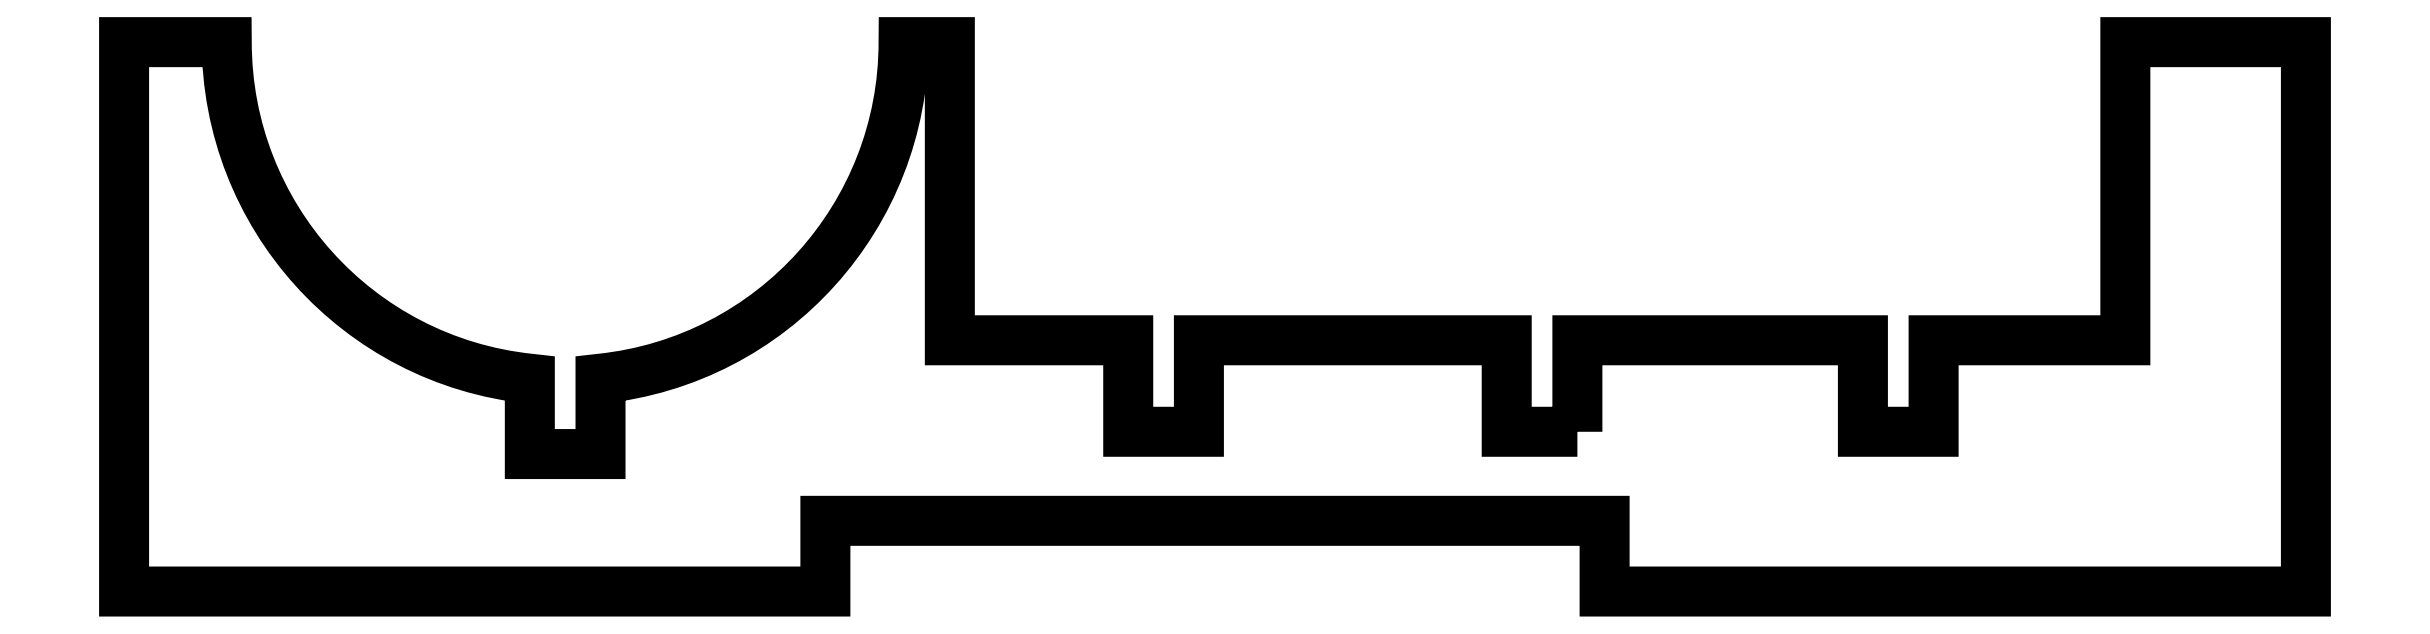
<metadata>
{"format":"dxf","ext":"dxf","renderer":"ezdxf+matplotlib","layout":"modelspace","background":"white","min_lineweight":24,"dpi":150}
</metadata>
<code>
0
SECTION
2
ENTITIES
0
LWPOLYLINE
8
0
90
30
70
1
43
0
10
16.28
20
4
10
16.28
20
8.11
10
29.1
20
8.11
10
29.1
20
4
10
32.28
20
4
10
32.28
20
8.11
10
40.89
20
8.11
10
40.89
20
21.5
10
49
20
21.5
10
49
20
-3.175
10
17.5
20
-3.175
10
17.5
20
0
10
-17.5
20
0
10
-17.5
20
-3.175
10
-49
20
-3.175
10
-49
20
21.5
10
-44.39
20
21.5
42
0.3839
10
-30.78
20
6.385
10
-30.78
20
3
10
-27.6
20
3
10
-27.6
20
6.385
42
0.3839
10
-13.99
20
21.5
10
-11.91
20
21.5
10
-11.91
20
8.11
10
-3.898
20
8.11
10
-3.898
20
4
10
-0.7225
20
4
10
-0.7225
20
8.11
10
13.1
20
8.11
10
13.1
20
4
0
ENDSEC
0
EOF

</code>
